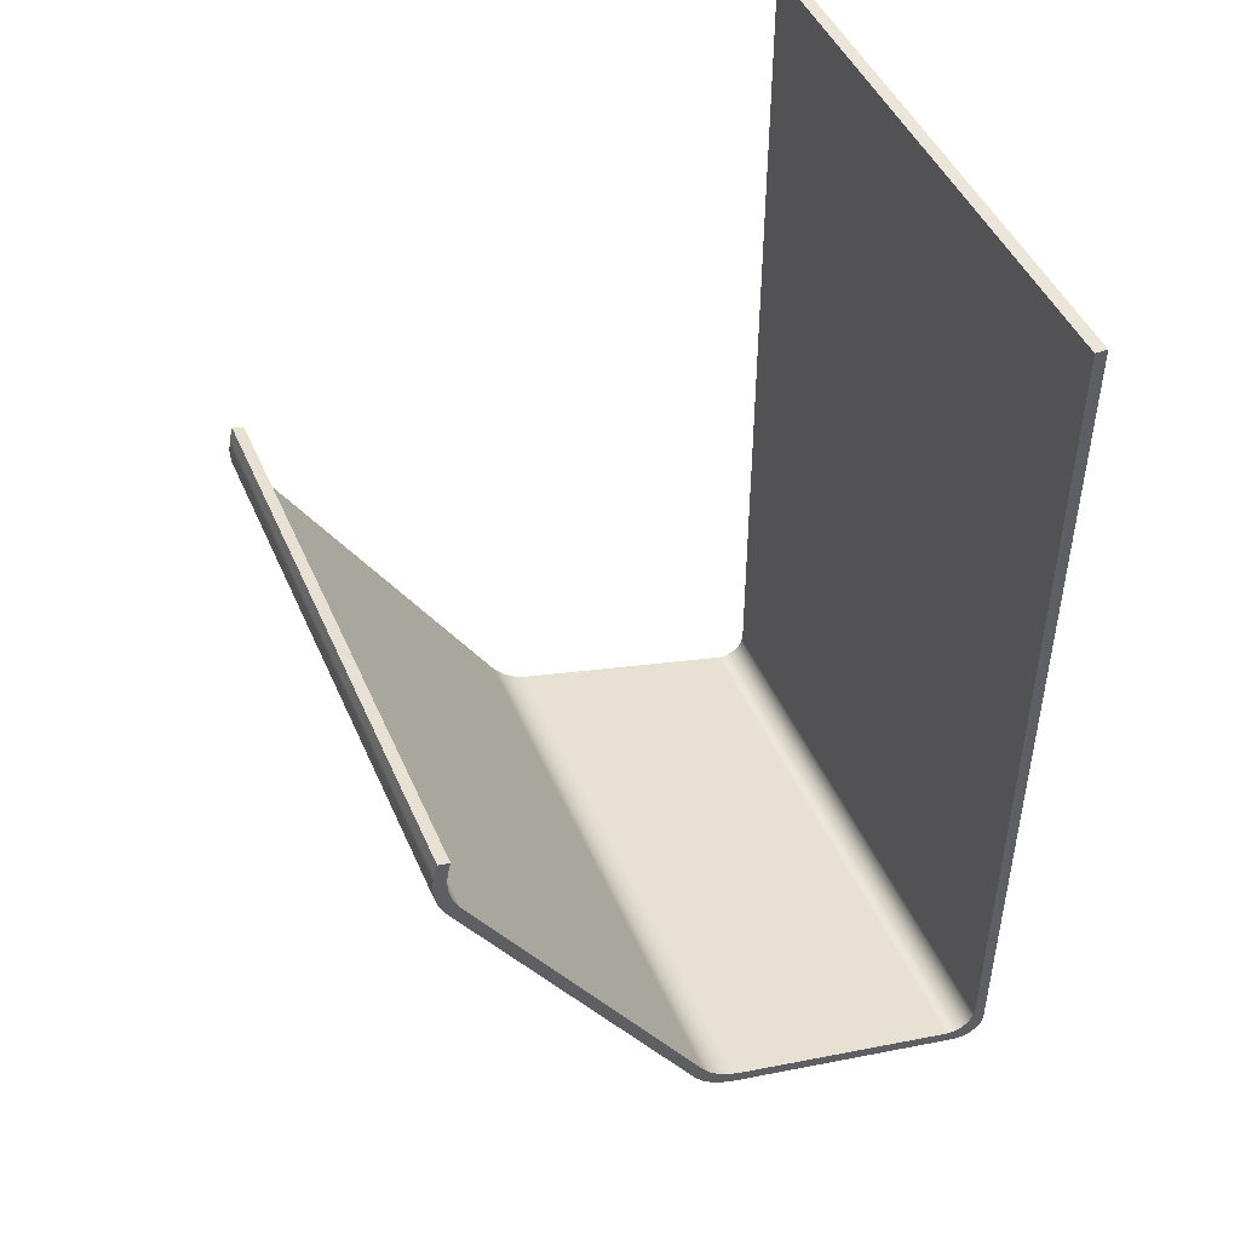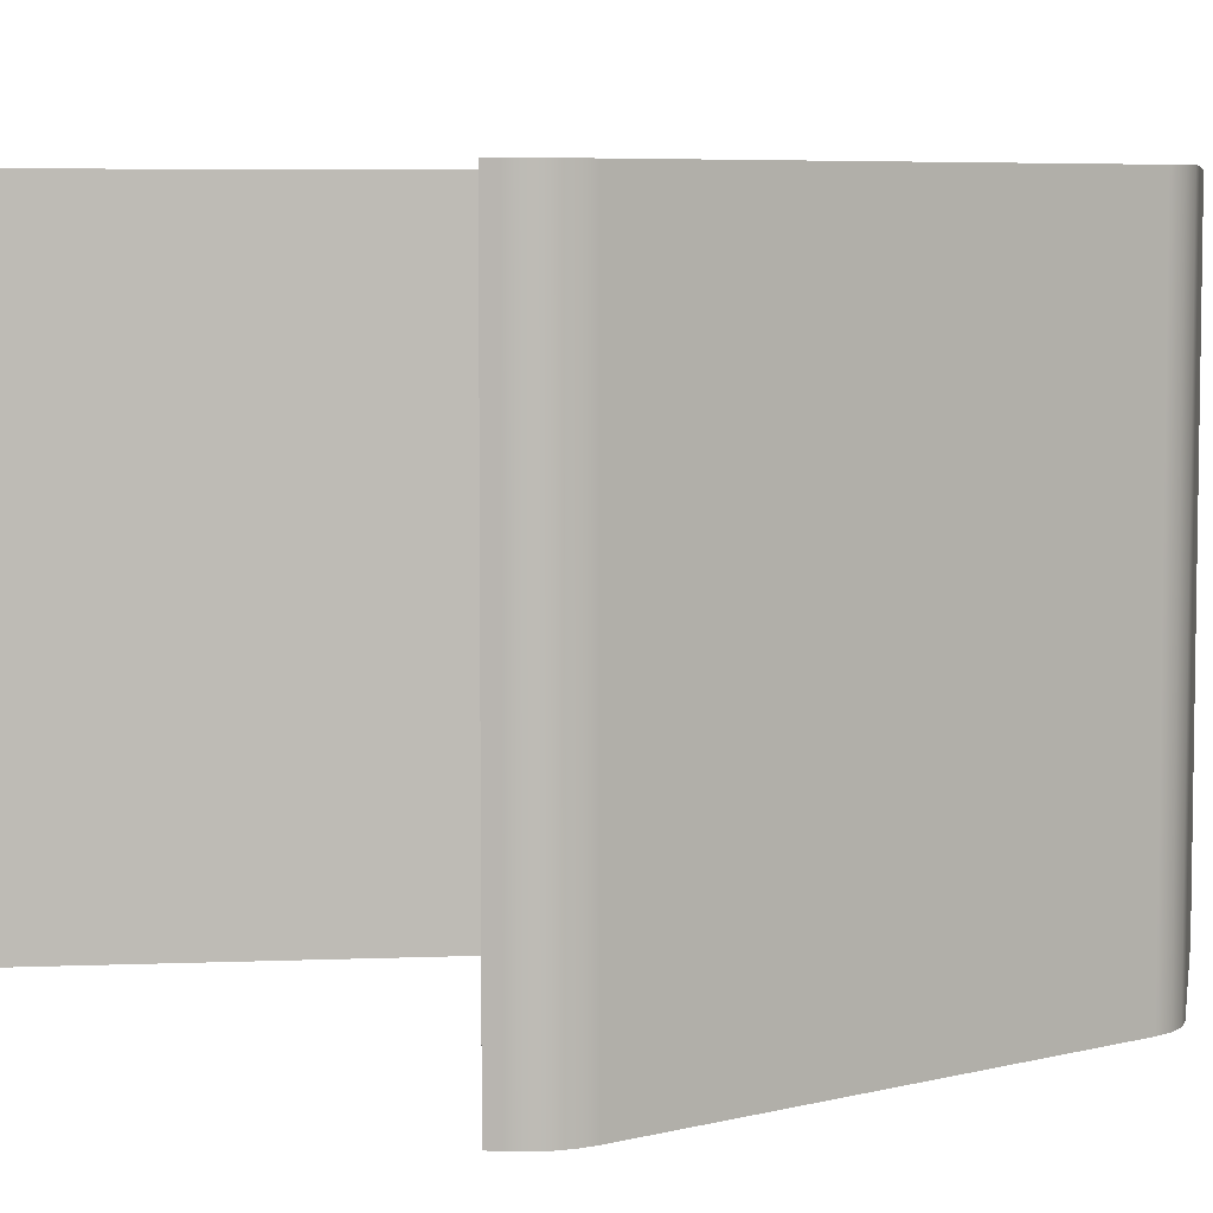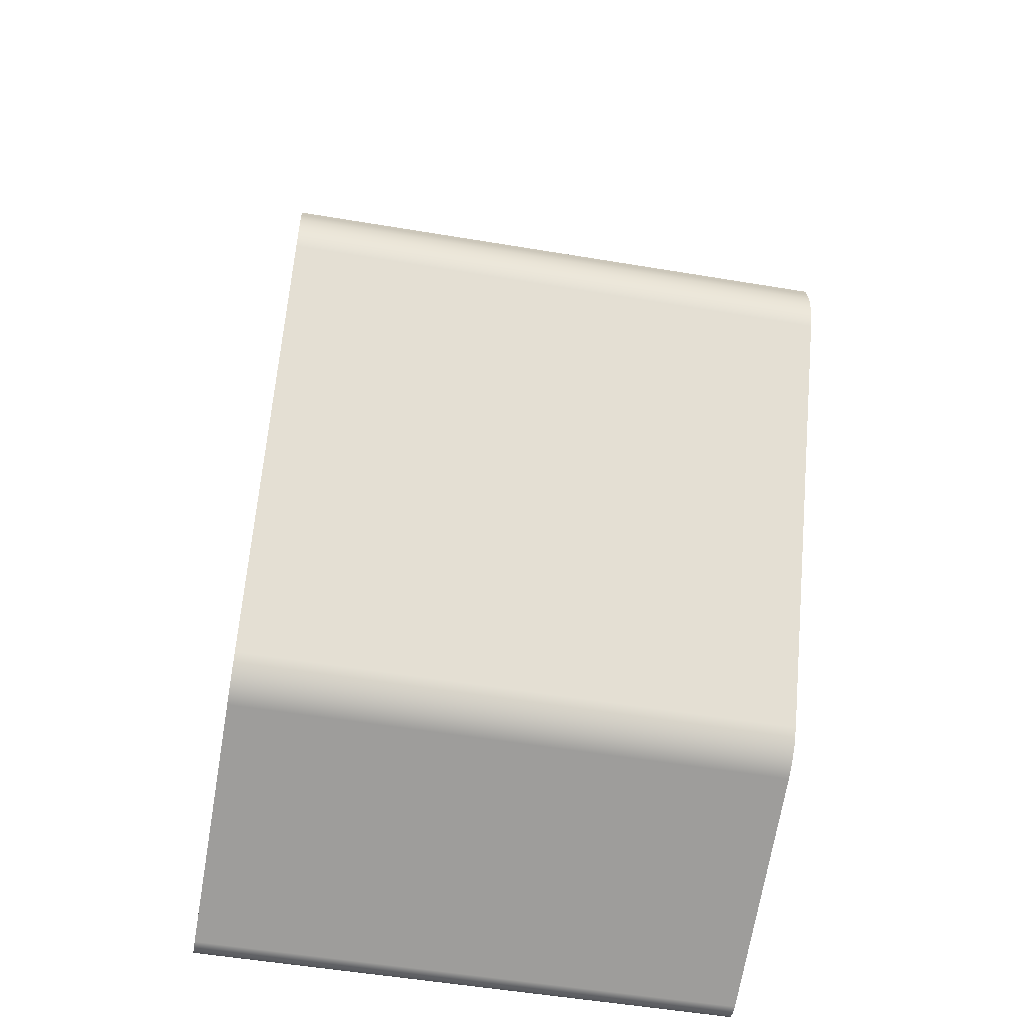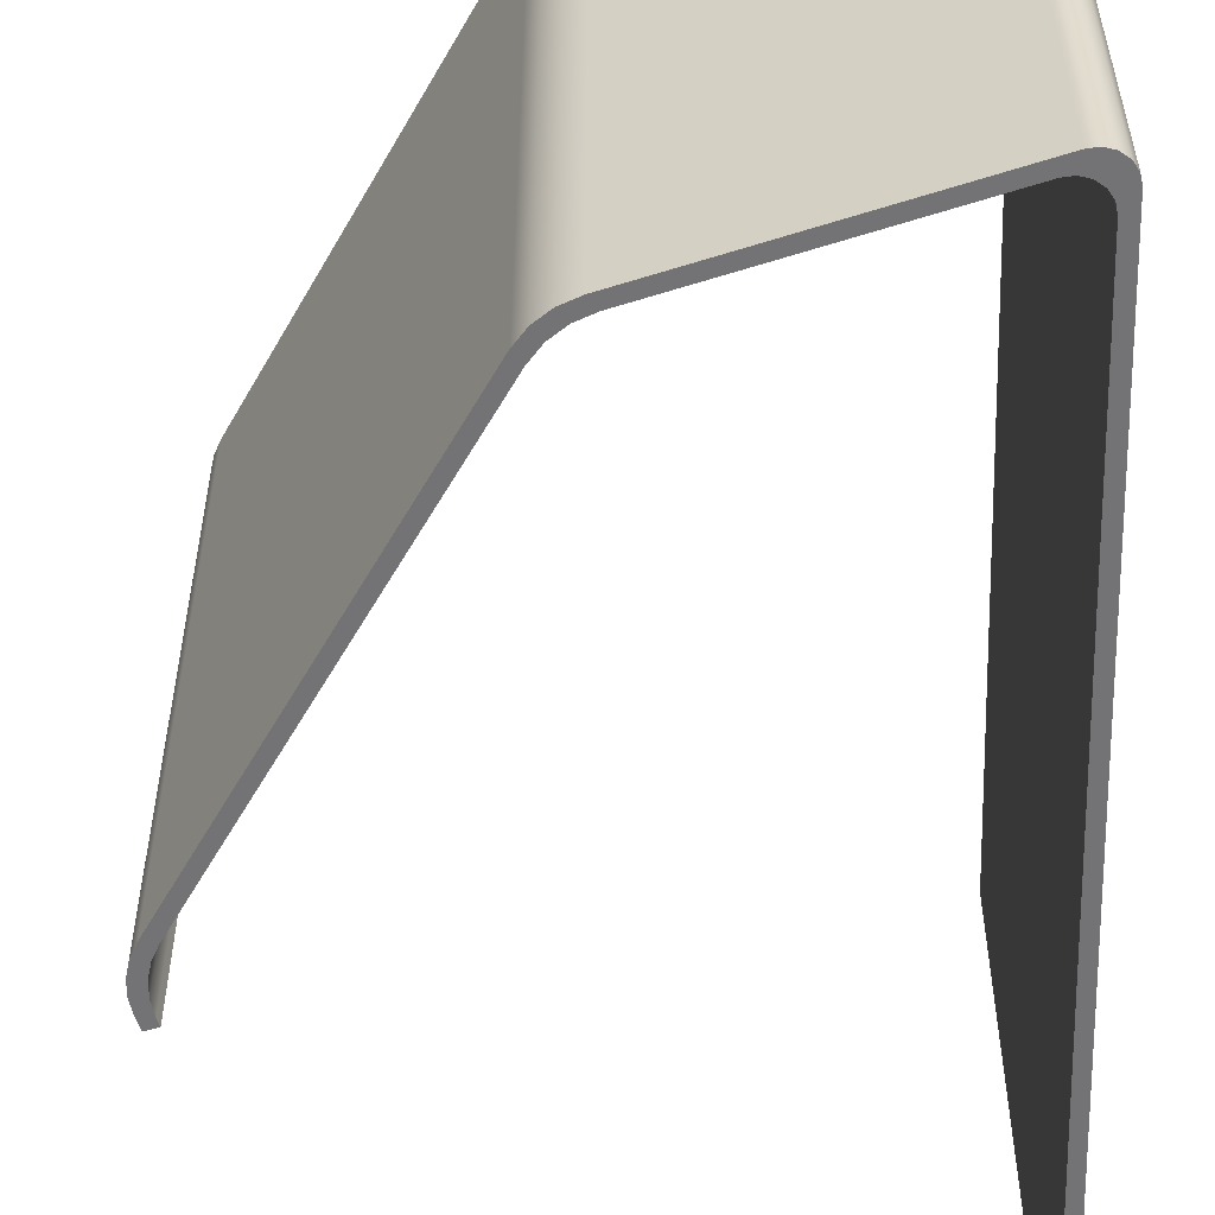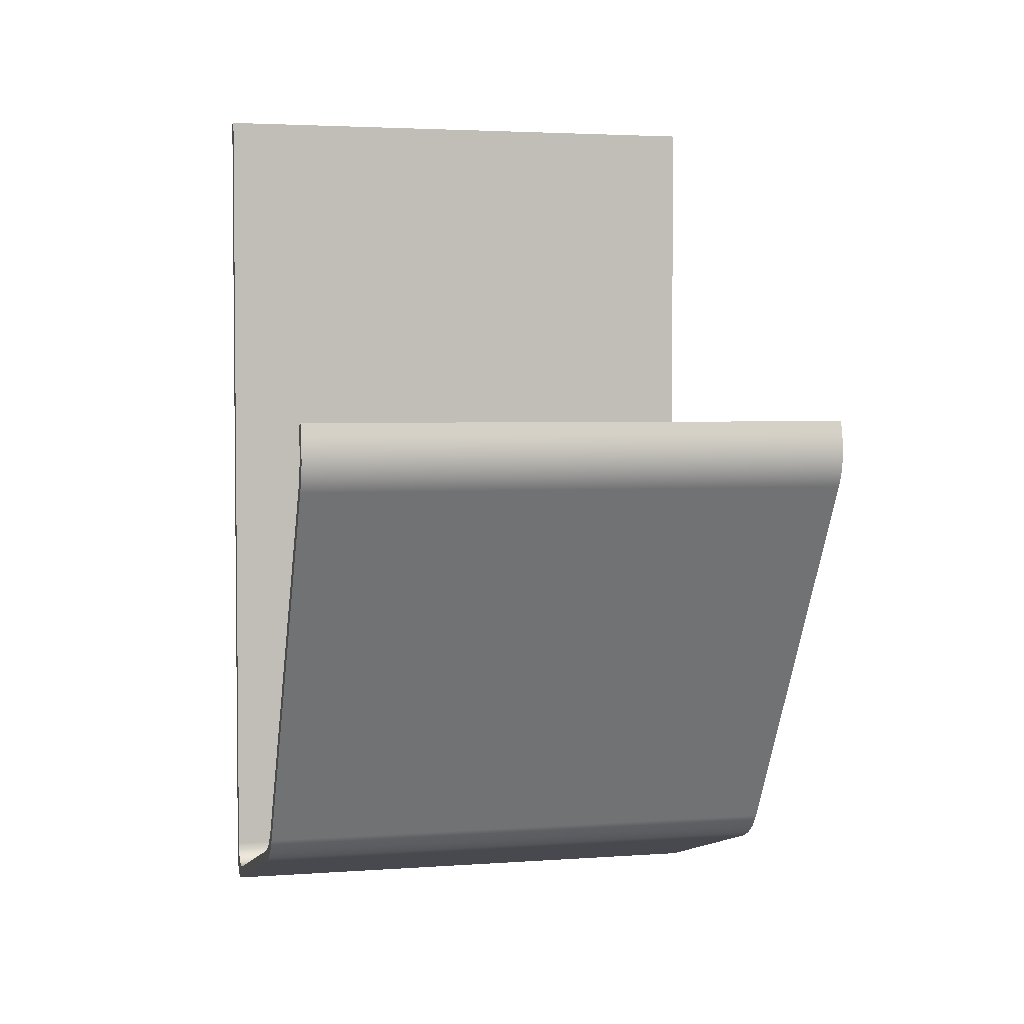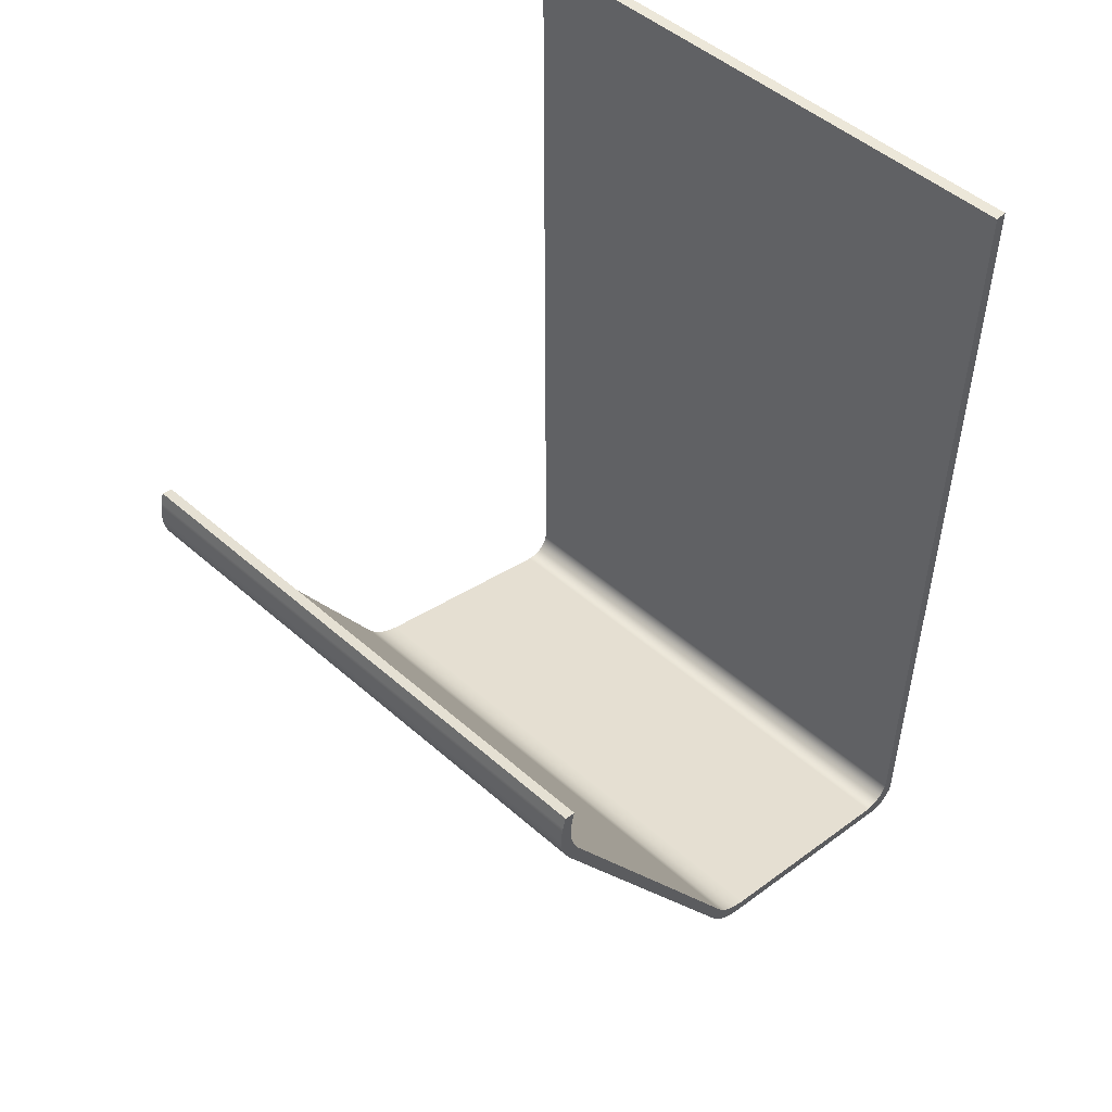
<metadata>
{"format":"obj","ext":"obj","renderer":"f3d","projection":"perspective","resolution":1024,"background":"white","views":[{"elev":47.2,"azim":157.0,"up":"+Z"},{"elev":6.1,"azim":83.0,"up":"+Y"},{"elev":-53.9,"azim":79.9,"up":"+Z"},{"elev":-56.0,"azim":-178.3,"up":"+Y"},{"elev":3.3,"azim":76.0,"up":"+Z"},{"elev":50.0,"azim":133.9,"up":"+Z"}]}
</metadata>
<code>
v 0.9341 0 -0.6171
v 0.9308 0 -0.6055
v 0.9308 0.945 -0.6055
v 0.9341 0.945 -0.6171
v 0.9216 0 -0.7118
v 0.932 0 -0.6896
v 0.9377 0 -0.6657
v 0.9384 0 -0.6413
v 0.9341 0 -0.6171
v 0.9341 0.945 -0.6171
v 0.9384 0.945 -0.6413
v 0.9377 0.945 -0.6657
v 0.932 0.945 -0.6896
v 0.9216 0.945 -0.7118
v 0.5356 0 -1.356
v 0.9216 0 -0.7118
v 0.9216 0.945 -0.7118
v 0.5356 0.945 -1.356
v 0.4671 0 -1.409
v 0.4941 0 -1.397
v 0.5174 0 -1.379
v 0.5356 0 -1.356
v 0.5356 0.945 -1.356
v 0.5174 0.945 -1.379
v 0.4941 0.945 -1.397
v 0.4671 0.945 -1.409
v 0.07149 0 -1.528
v 0.4671 0 -1.409
v 0.4671 0.945 -1.409
v 0.07149 0.945 -1.528
v 0.02 0 -1.489
v 0.02274 0 -1.504
v 0.03059 0 -1.516
v 0.04247 0 -1.525
v 0.05676 0 -1.529
v 0.07149 0 -1.528
v 0.07149 0.945 -1.528
v 0.05676 0.945 -1.529
v 0.04247 0.945 -1.525
v 0.03059 0.945 -1.516
v 0.02274 0.945 -1.504
v 0.02 0.945 -1.489
v 0.02 0 0
v 0.02 0 -1.489
v 0.02 0.945 -1.489
v 0.02 0.945 0
v 0 0 0
v 0.02 0 0
v 0.02 0.945 0
v 0 0.945 0
v 1.18e-16 0 -1.516
v 0 0 0
v 0 0.945 0
v 1.11e-16 0.945 -1.516
v 0.05149 0 -1.555
v 0.03676 0 -1.556
v 0.02247 0 -1.552
v 0.01059 0 -1.543
v 0.002742 0 -1.531
v 1.18e-16 0 -1.516
v 1.11e-16 0.945 -1.516
v 0.002742 0.945 -1.531
v 0.01059 0.945 -1.543
v 0.02247 0.945 -1.552
v 0.03676 0.945 -1.556
v 0.05149 0.945 -1.555
v 0.4803 0 -1.426
v 0.05149 0 -1.555
v 0.05149 0.945 -1.555
v 0.4803 0.945 -1.426
v 0.5488 0 -1.373
v 0.5306 0 -1.396
v 0.5073 0 -1.414
v 0.4803 0 -1.426
v 0.4803 0.945 -1.426
v 0.5073 0.945 -1.414
v 0.5306 0.945 -1.396
v 0.5488 0.945 -1.373
v 0.9432 0 -0.7146
v 0.5488 0 -1.373
v 0.5488 0.945 -1.373
v 0.9432 0.945 -0.7146
v 0.9557 0 -0.62
v 0.96 0 -0.6441
v 0.9593 0 -0.6686
v 0.9536 0 -0.6924
v 0.9432 0 -0.7146
v 0.9432 0.945 -0.7146
v 0.9536 0.945 -0.6924
v 0.9593 0.945 -0.6686
v 0.96 0.945 -0.6441
v 0.9557 0.945 -0.62
v 0.95 0 -0.6
v 0.9557 0 -0.62
v 0.9557 0.945 -0.62
v 0.95 0.945 -0.6
v 0.9308 0 -0.6055
v 0.95 0 -0.6
v 0.95 0.945 -0.6
v 0.9308 0.945 -0.6055
v 0.9308 0.945 -0.6055
v 0.95 0.945 -0.6
v 0.9557 0.945 -0.62
v 0.96 0.945 -0.6441
v 0.9593 0.945 -0.6686
v 0.9536 0.945 -0.6924
v 0.9432 0.945 -0.7146
v 0.5488 0.945 -1.373
v 0.5306 0.945 -1.396
v 0.5073 0.945 -1.414
v 0.4803 0.945 -1.426
v 0.05149 0.945 -1.555
v 0.03676 0.945 -1.556
v 0.02247 0.945 -1.552
v 0.01059 0.945 -1.543
v 0.002742 0.945 -1.531
v 1.11e-16 0.945 -1.516
v 0 0.945 0
v 0.02 0.945 0
v 0.02 0.945 -1.489
v 0.02274 0.945 -1.504
v 0.03059 0.945 -1.516
v 0.04247 0.945 -1.525
v 0.05676 0.945 -1.529
v 0.07149 0.945 -1.528
v 0.4671 0.945 -1.409
v 0.4941 0.945 -1.397
v 0.5174 0.945 -1.379
v 0.5356 0.945 -1.356
v 0.9216 0.945 -0.7118
v 0.932 0.945 -0.6896
v 0.9377 0.945 -0.6657
v 0.9384 0.945 -0.6413
v 0.9341 0.945 -0.6171
v 0.95 0 -0.6
v 0.9308 0 -0.6055
v 0.9341 0 -0.6171
v 0.9384 0 -0.6413
v 0.9377 0 -0.6657
v 0.932 0 -0.6896
v 0.9216 0 -0.7118
v 0.5356 0 -1.356
v 0.5174 0 -1.379
v 0.4941 0 -1.397
v 0.4671 0 -1.409
v 0.07149 0 -1.528
v 0.05676 0 -1.529
v 0.04247 0 -1.525
v 0.03059 0 -1.516
v 0.02274 0 -1.504
v 0.02 0 -1.489
v 0.02 0 0
v 0 0 0
v 1.18e-16 0 -1.516
v 0.002742 0 -1.531
v 0.01059 0 -1.543
v 0.02247 0 -1.552
v 0.03676 0 -1.556
v 0.05149 0 -1.555
v 0.4803 0 -1.426
v 0.5073 0 -1.414
v 0.5306 0 -1.396
v 0.5488 0 -1.373
v 0.9432 0 -0.7146
v 0.9536 0 -0.6924
v 0.9593 0 -0.6686
v 0.96 0 -0.6441
v 0.9557 0 -0.62
g 391e35a6-e2aa-11ea-ad80-54bf646e7e1f
f 1 2 4
f 4 2 3
g 392031c6-e2aa-11ea-896c-54bf646e7e1f
f 14 5 13
f 13 5 6
f 13 6 12
f 12 6 7
f 12 7 11
f 11 7 8
f 11 8 10
f 10 8 9
g 392318ae-e2aa-11ea-9ebe-54bf646e7e1f
f 15 16 18
f 18 16 17
g 39258a24-e2aa-11ea-9719-54bf646e7e1f
f 26 19 25
f 25 19 20
f 25 20 24
f 24 20 21
f 24 21 23
f 23 21 22
g 3927383e-e2aa-11ea-bc2c-54bf646e7e1f
f 27 28 30
f 30 28 29
g 3928bf1c-e2aa-11ea-898a-54bf646e7e1f
f 42 31 41
f 41 31 32
f 41 32 40
f 40 32 33
f 40 33 39
f 39 33 34
f 39 34 38
f 38 34 35
f 38 35 37
f 37 35 36
g 392a4630-e2aa-11ea-9da6-54bf646e7e1f
f 43 44 46
f 46 44 45
g 392c6974-e2aa-11ea-a03f-54bf646e7e1f
f 47 48 50
f 50 48 49
g 392eb3ca-e2aa-11ea-8bea-54bf646e7e1f
f 51 52 54
f 54 52 53
g 393061c8-e2aa-11ea-8b91-54bf646e7e1f
f 66 55 65
f 65 55 56
f 65 56 64
f 64 56 57
f 64 57 63
f 63 57 58
f 63 58 62
f 62 58 59
f 62 59 61
f 61 59 60
g 39320fd2-e2aa-11ea-a304-54bf646e7e1f
f 67 68 70
f 70 68 69
g 3933bdd8-e2aa-11ea-9de2-54bf646e7e1f
f 78 71 77
f 77 71 72
f 77 72 76
f 76 72 73
f 76 73 75
f 75 73 74
g 39356be2-e2aa-11ea-b722-54bf646e7e1f
f 79 80 82
f 82 80 81
g 3936f2d8-e2aa-11ea-9ea9-54bf646e7e1f
f 92 83 91
f 91 83 84
f 91 84 90
f 90 84 85
f 90 85 89
f 89 85 86
f 89 86 88
f 88 86 87
g 3938ef10-e2aa-11ea-be28-54bf646e7e1f
f 93 94 96
f 96 94 95
g 393a9cfe-e2aa-11ea-a1b7-54bf646e7e1f
f 97 98 100
f 100 98 99
g 393c4b10-e2aa-11ea-8398-54bf646e7e1f
f 101 102 134
f 134 102 103
f 134 103 133
f 133 103 104
f 133 104 132
f 132 104 105
f 132 105 106
f 132 106 131
f 131 106 107
f 131 107 130
f 130 107 108
f 130 108 129
f 129 108 128
f 128 108 109
f 128 109 110
f 128 110 127
f 127 110 111
f 127 111 126
f 126 111 125
f 125 111 112
f 125 112 124
f 124 112 123
f 123 112 113
f 123 113 114
f 123 114 122
f 122 114 115
f 122 115 116
f 116 117 122
f 122 117 121
f 121 117 120
f 120 117 118
f 120 118 119
g 393e2022-e2aa-11ea-9384-54bf646e7e1f
f 136 137 135
f 135 137 168
f 168 137 138
f 168 138 167
f 167 138 139
f 167 139 166
f 166 139 165
f 165 139 140
f 165 140 164
f 164 140 141
f 164 141 163
f 163 141 142
f 163 142 143
f 144 161 143
f 143 161 162
f 143 162 163
f 161 144 160
f 160 144 145
f 160 145 146
f 160 146 159
f 159 146 147
f 159 147 148
f 149 157 148
f 148 157 158
f 148 158 159
f 150 154 149
f 149 154 155
f 149 155 156
f 150 151 154
f 154 151 153
f 153 151 152
f 156 157 149

</code>
